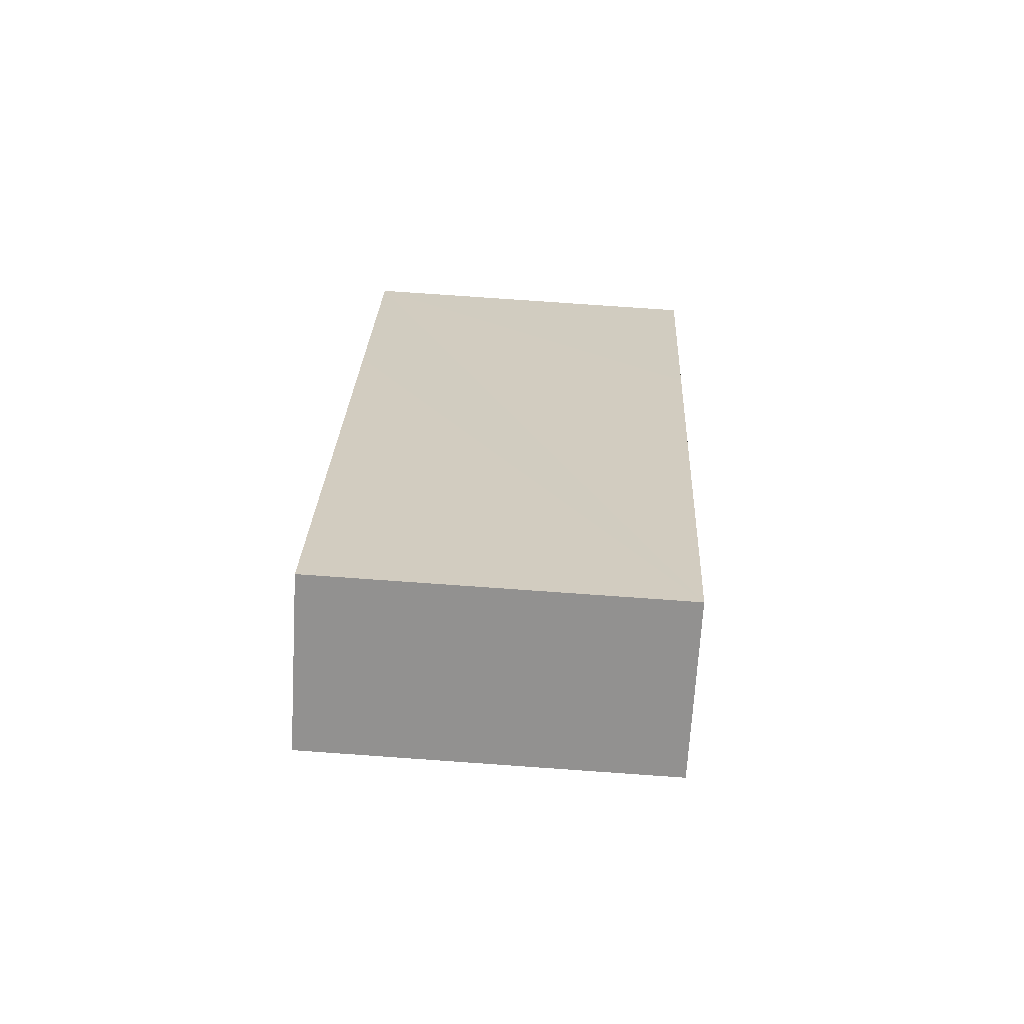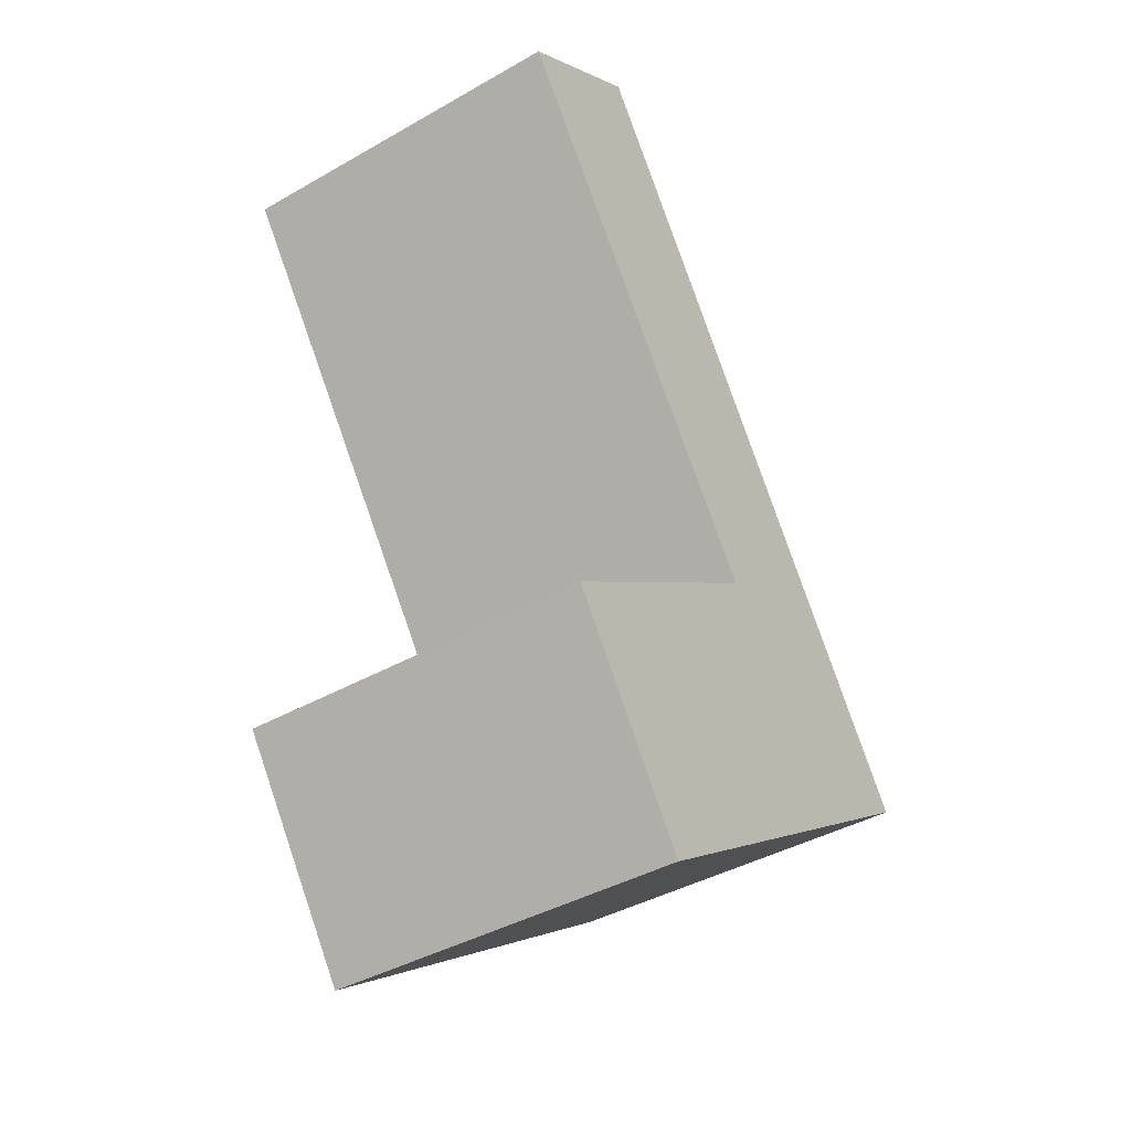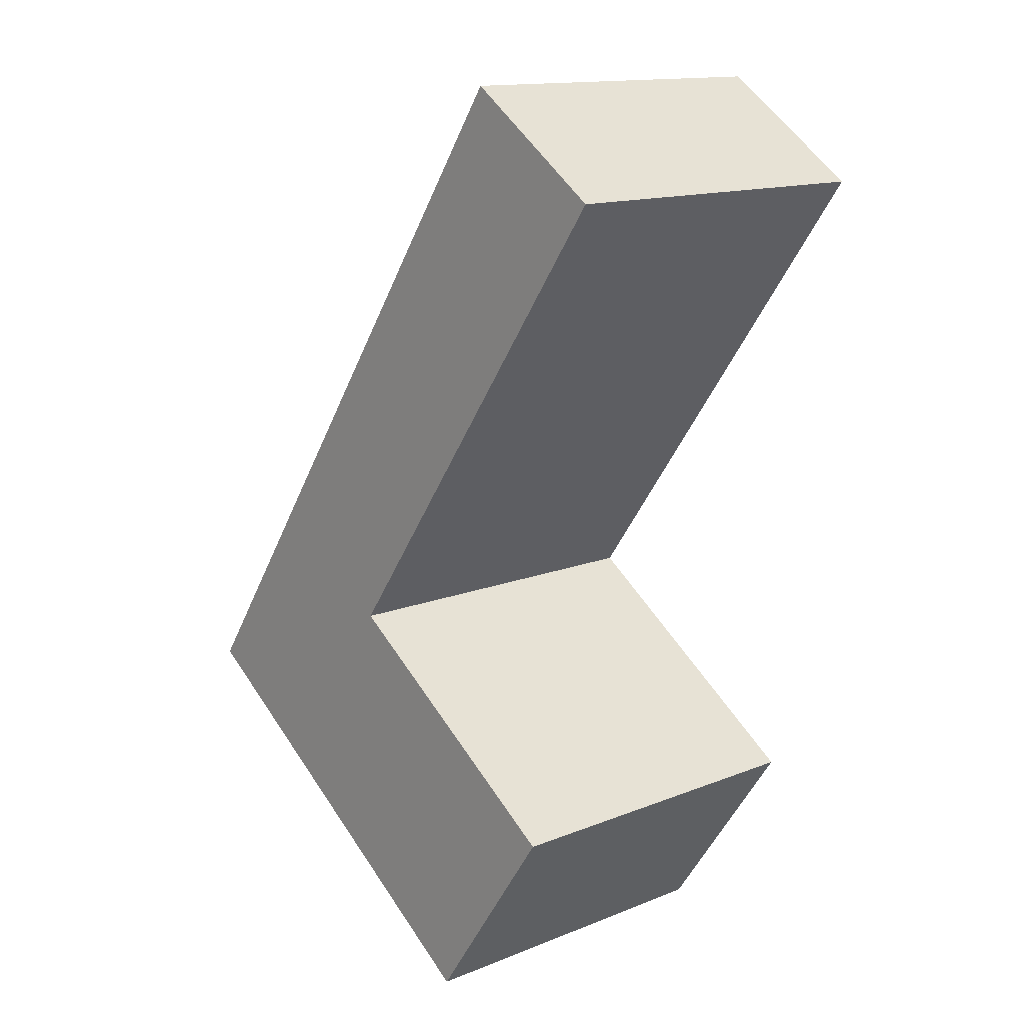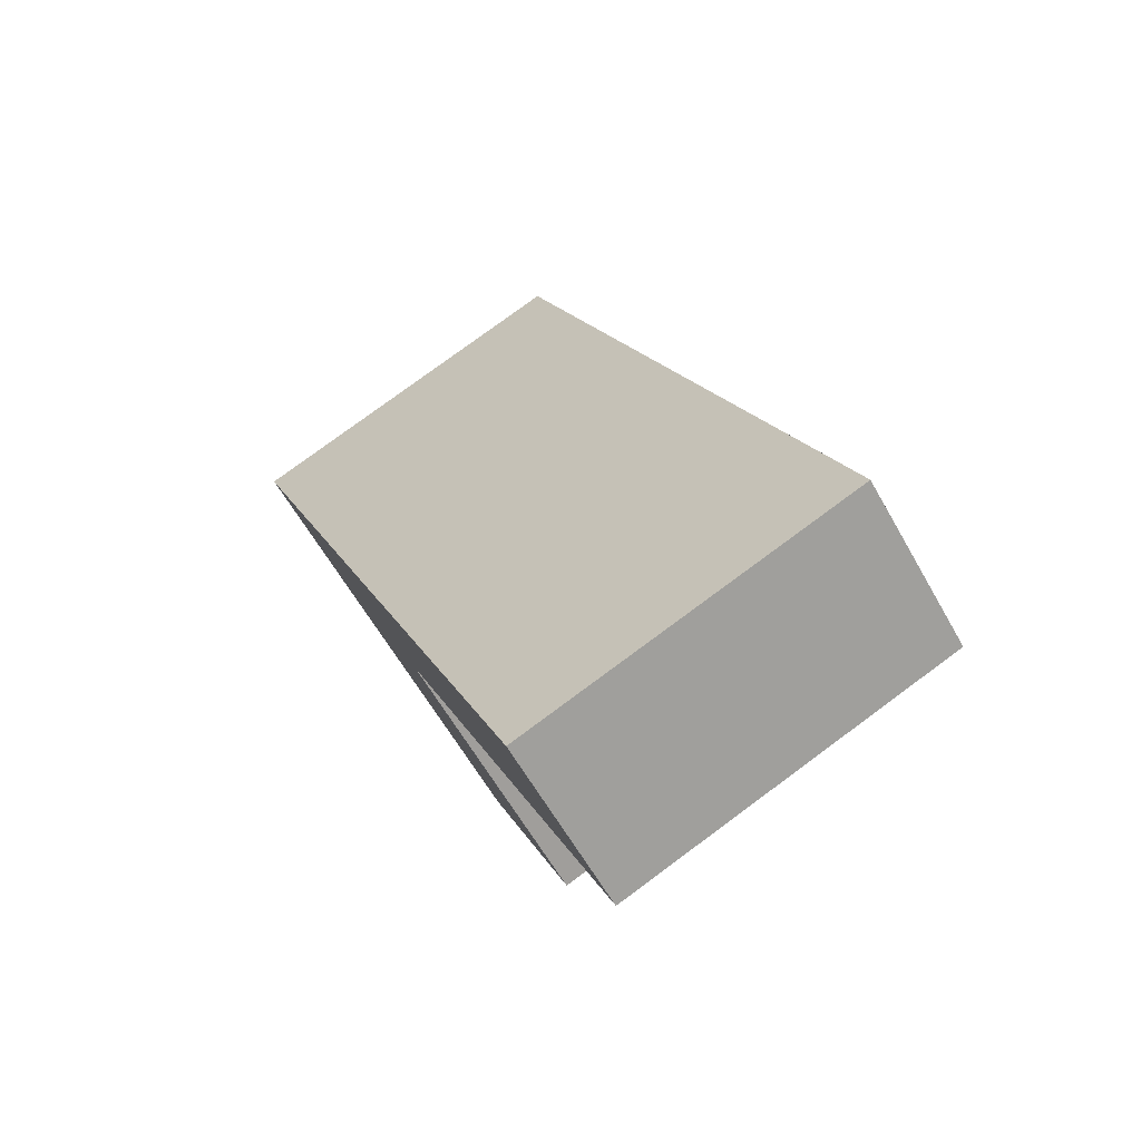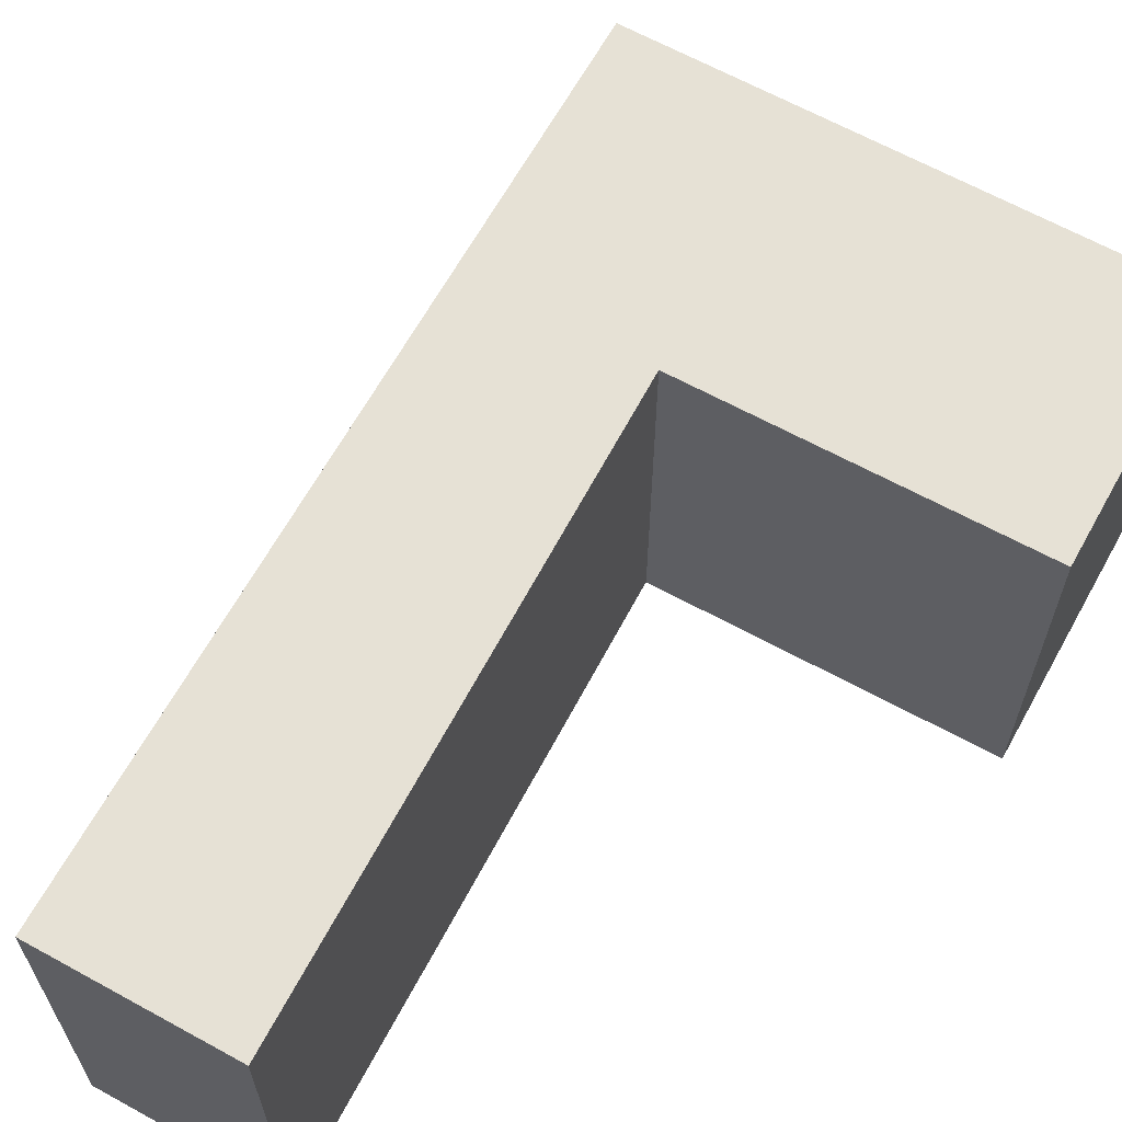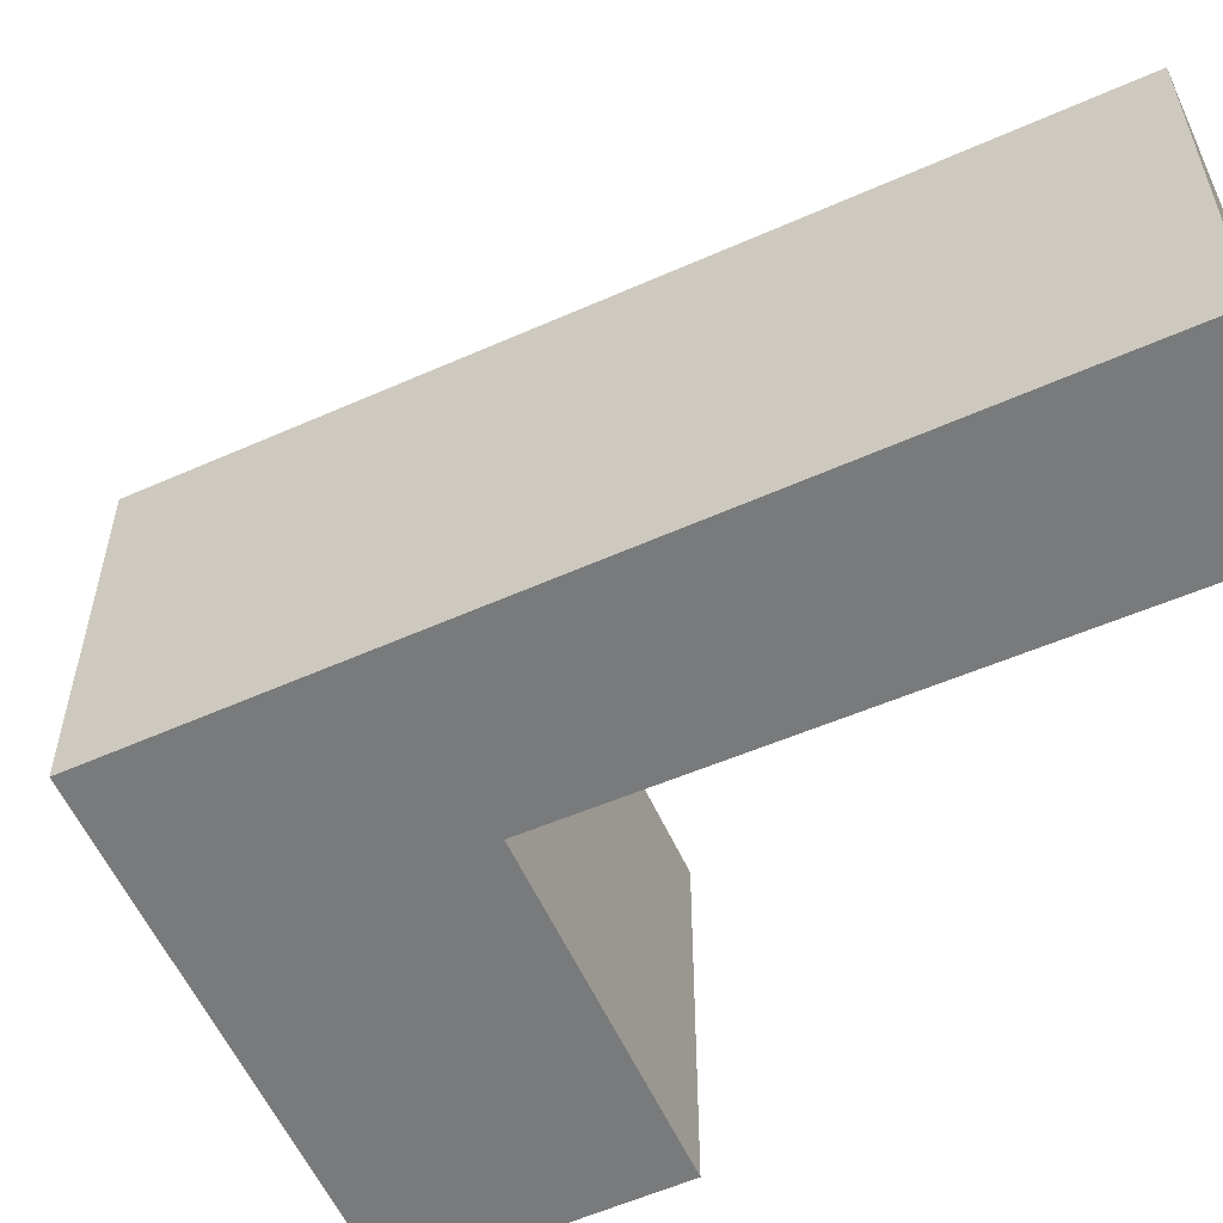
<metadata>
{"format":"obj","ext":"obj","renderer":"f3d","projection":"perspective","resolution":1024,"background":"white","views":[{"elev":79.2,"azim":94.0,"up":"+Z"},{"elev":-40.9,"azim":124.8,"up":"+Z"},{"elev":14.1,"azim":48.7,"up":"+Z"},{"elev":78.7,"azim":53.6,"up":"+Z"},{"elev":64.8,"azim":63.5,"up":"+Y"},{"elev":-58.0,"azim":-30.8,"up":"+Y"}]}
</metadata>
<code>
v  0 4.521 2.768e-16
v  6.825 4.521 -0.949
v  5.075 4.521 -3.493
v  3.502 4.521 1.355
v  3.559 4.521 1.435
v  7.697 4.521 7.233
v  5.852 4.521 8.503
v  2.532 4.521 3.68
v  1.814 4.521 2.637
v  6.825 5.811e-17 -0.949
v  5.075 2.139e-16 -3.493
v  7.697 -4.429e-16 7.233
v  3.559 -8.787e-17 1.435
v  3.502 -8.297e-17 1.355
v  0 0 0
v  1.814 -1.615e-16 2.637
v  2.532 -2.253e-16 3.68
v  5.852 -5.207e-16 8.503
g defaultobject
f 1 2 3
f 2 1 4
f 4 1 5
f 5 1 6
f 6 1 7
f 7 1 8
f 8 1 9
f 10 3 2
f 3 10 11
f 12 5 6
f 5 12 13
f 5 13 4
f 4 13 14
f 11 1 3
f 1 11 15
f 15 9 1
f 9 15 8
f 8 15 7
f 7 15 16
f 7 16 17
f 7 17 18
f 18 6 7
f 6 18 12
f 14 2 4
f 2 14 10
f 17 12 18
f 12 17 13
f 13 17 16
f 13 16 15
f 13 15 14
f 14 15 10
f 10 15 11

</code>
